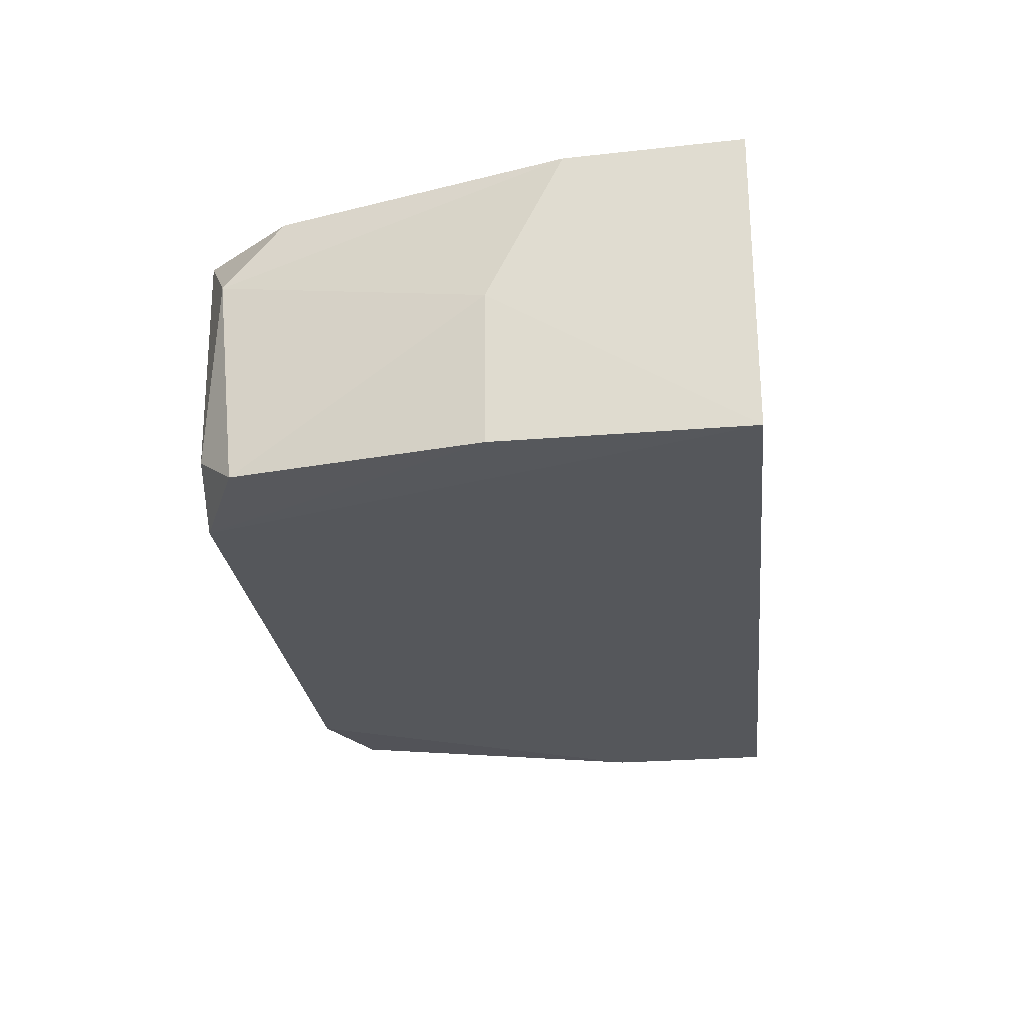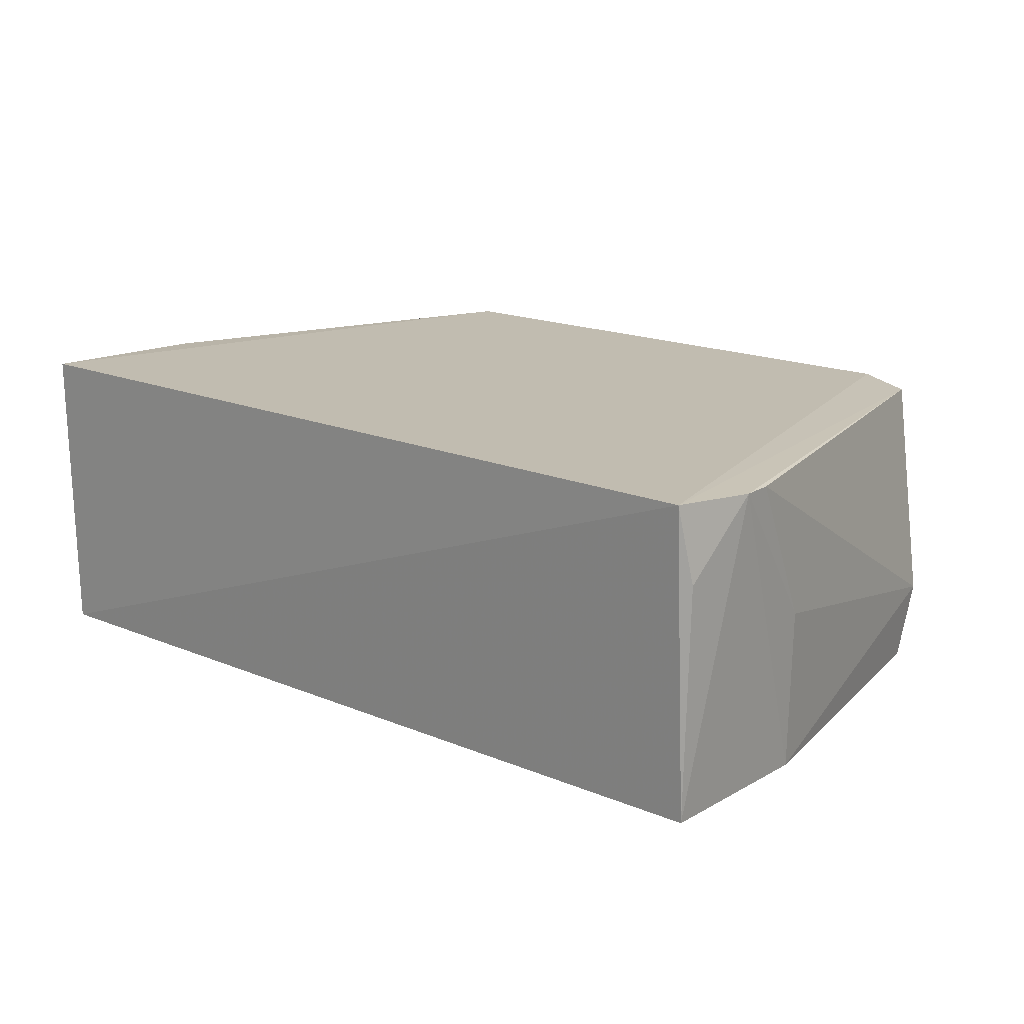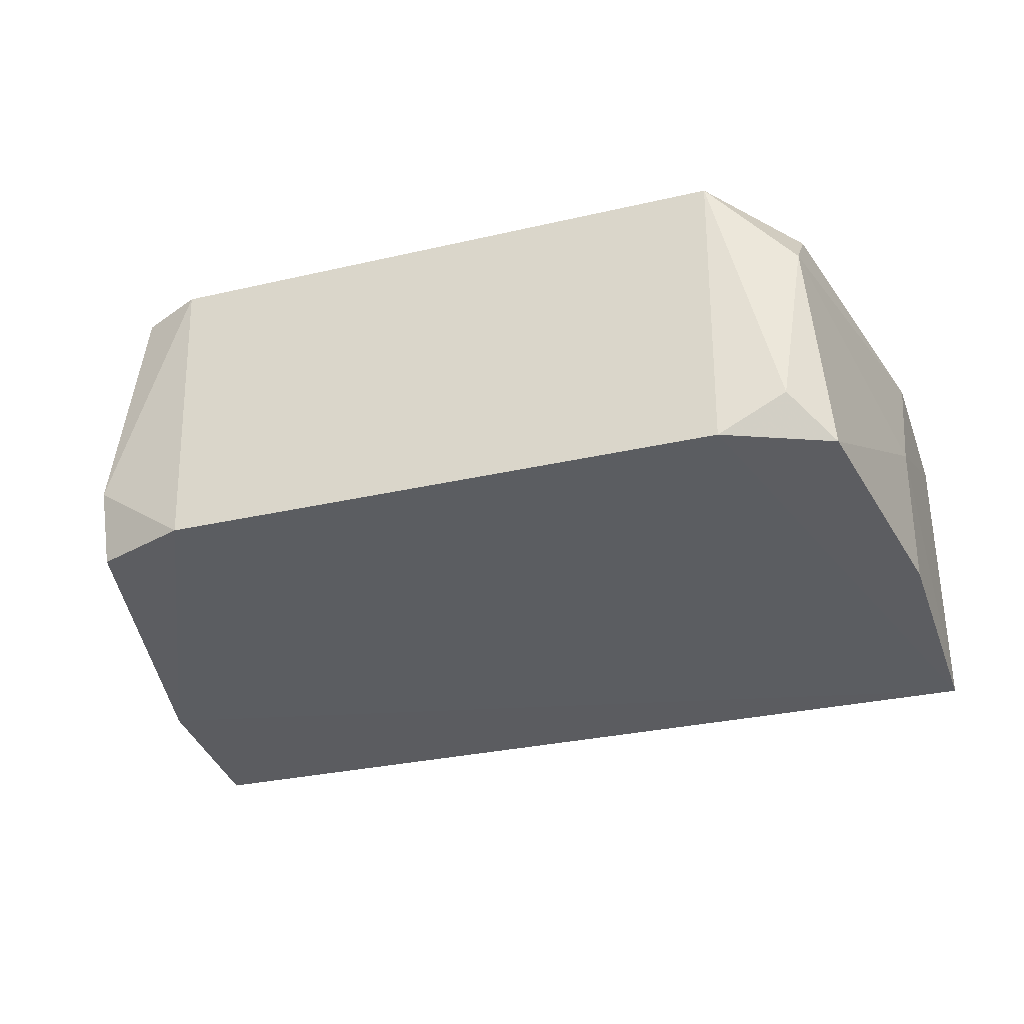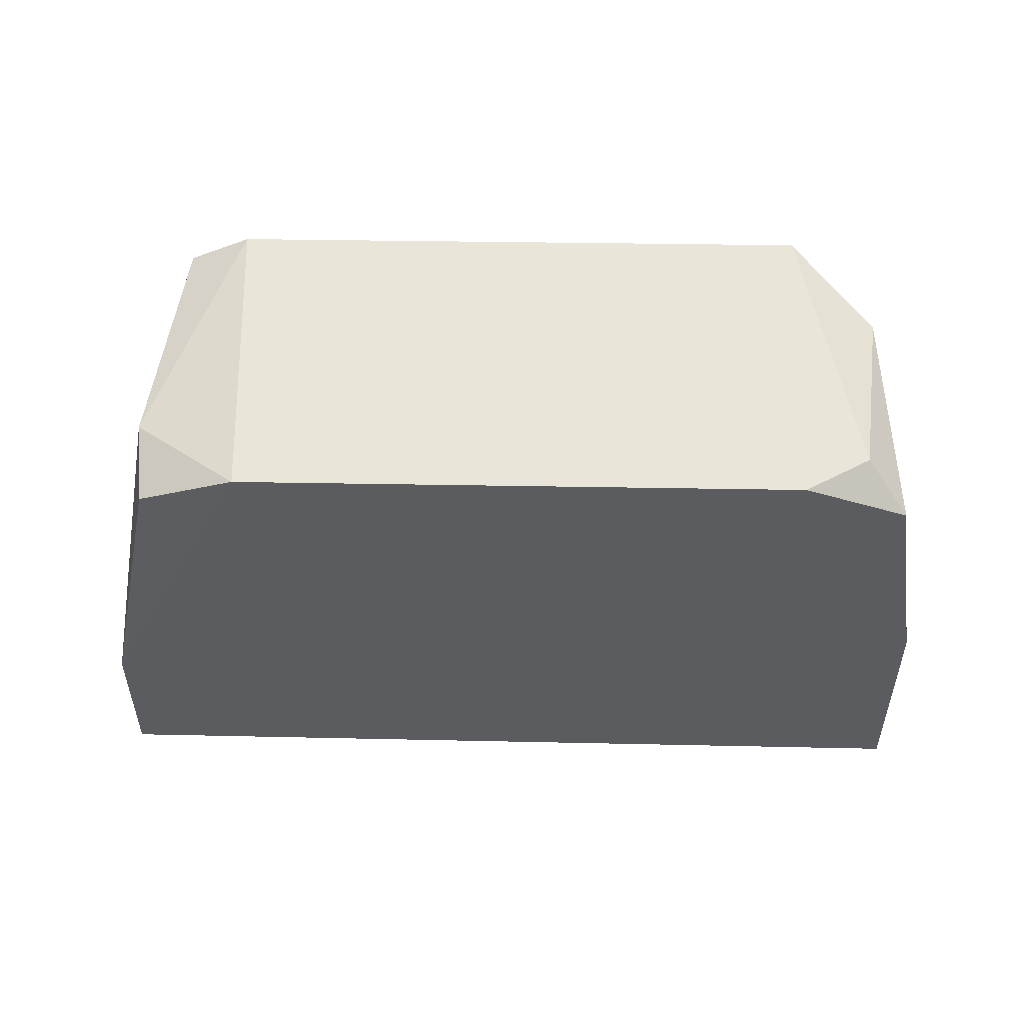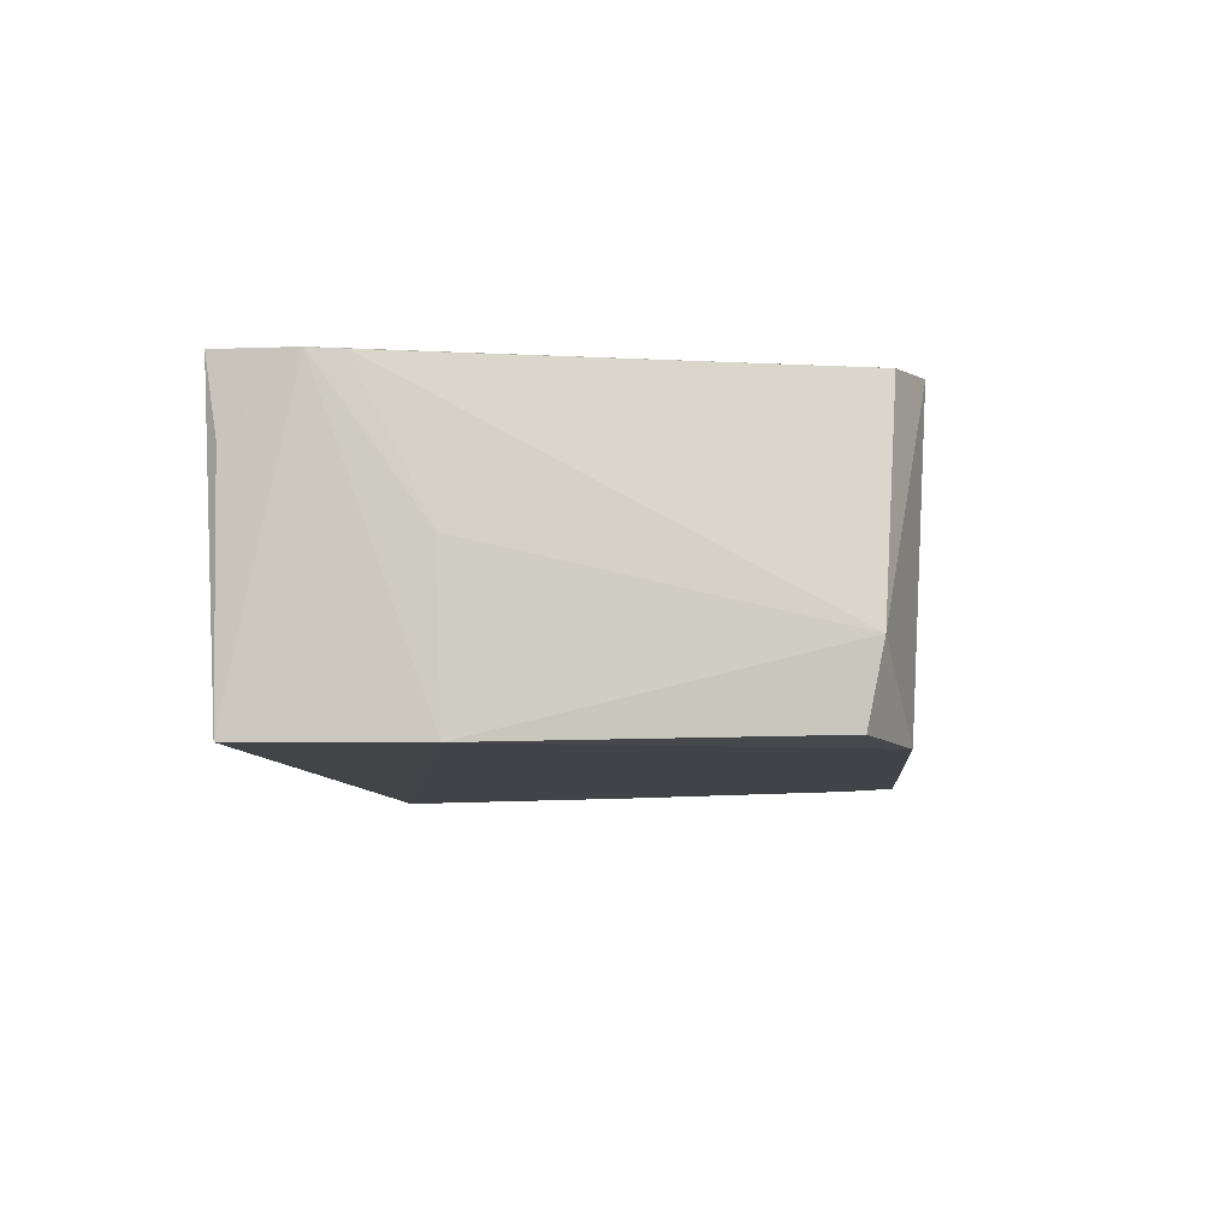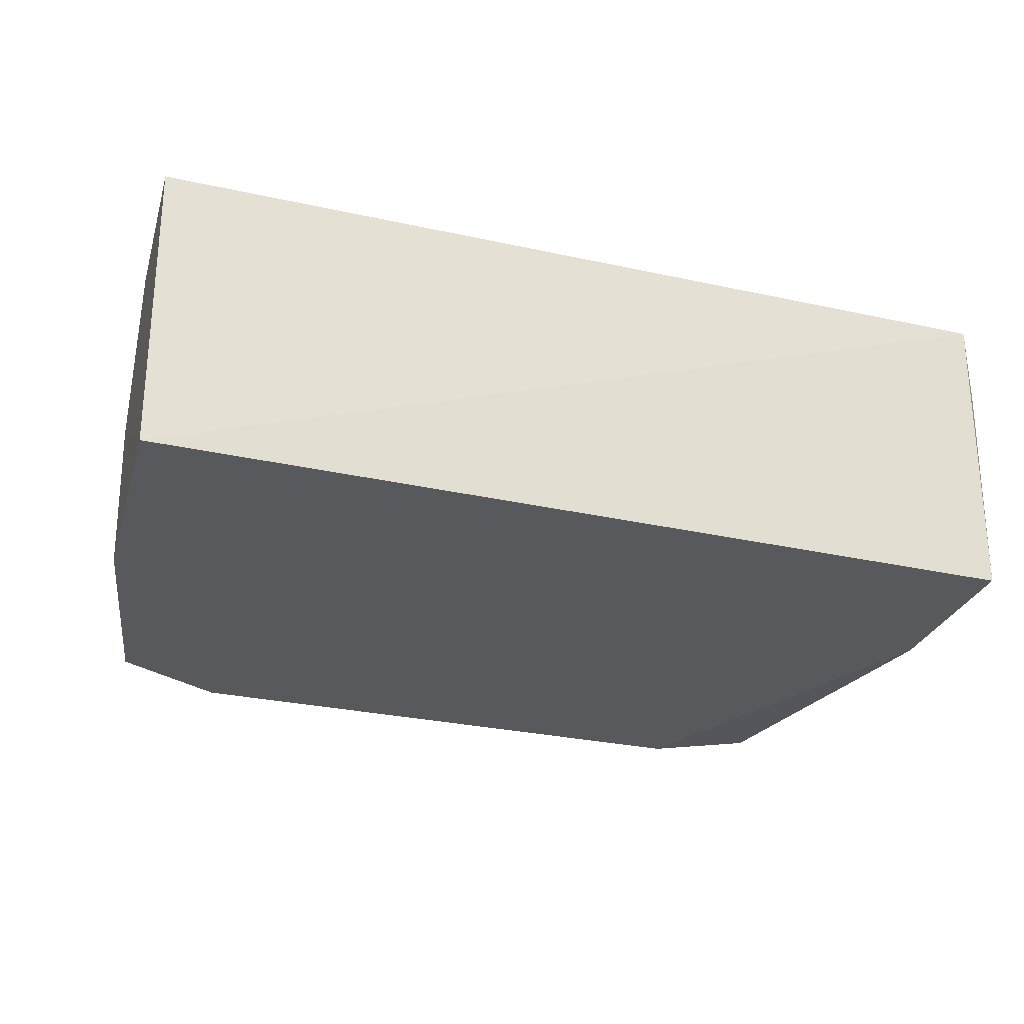
<metadata>
{"format":"obj","ext":"obj","renderer":"f3d","projection":"perspective","resolution":1024,"background":"white","views":[{"elev":-26.8,"azim":-83.6,"up":"+Y"},{"elev":16.6,"azim":41.1,"up":"+Y"},{"elev":-35.5,"azim":-163.7,"up":"+Y"},{"elev":-34.0,"azim":178.5,"up":"+Y"},{"elev":-7.3,"azim":94.7,"up":"+Y"},{"elev":-30.0,"azim":-18.6,"up":"+Y"}]}
</metadata>
<code>
v 0.096 -0.3311 0.01575
v 0.08253 -0.3295 -0.09021
v 0.0994 -0.2663 0.001308
v -0.09621 -0.2663 0.01653
v -0.09518 -0.3324 0.01631
v -0.06067 -0.2655 -0.1031
v 0.09566 -0.2655 0.01885
v 0.09581 -0.3313 -0.02158
v 0.07618 -0.2663 -0.09619
v -0.0821 -0.3305 -0.08979
v 0.09745 -0.2816 0.01605
v 0.08391 -0.3129 -0.09359
v 0.06337 -0.2654 -0.1019
v -0.09343 -0.2983 -0.03696
v -0.0589 -0.3311 -0.09973
v 0.0971 -0.297 -0.02062
v 0.09852 -0.2666 -0.005858
v -0.09259 -0.3314 -0.03679
v -0.07923 -0.2679 -0.08261
v -0.07347 -0.3221 -0.09843
v 0.06195 -0.3305 -0.09871
v -0.09441 -0.2667 -0.02084
v -0.07893 -0.2829 -0.09527
f 7 5 1
f 7 4 5
f 7 6 4
f 8 3 1
f 8 1 5
f 9 7 3
f 11 7 1
f 11 1 3
f 11 3 7
f 12 8 2
f 13 6 7
f 13 7 9
f 13 9 12
f 14 5 4
f 15 8 5
f 16 3 8
f 16 8 12
f 17 12 9
f 17 9 3
f 17 16 12
f 17 3 16
f 18 14 10
f 18 5 14
f 18 15 5
f 18 10 15
f 20 15 10
f 20 6 15
f 21 2 8
f 21 8 15
f 21 12 2
f 21 13 12
f 21 15 6
f 21 6 13
f 22 14 4
f 22 4 6
f 22 6 19
f 23 10 14
f 23 22 19
f 23 14 22
f 23 20 10
f 23 19 6
f 23 6 20

</code>
